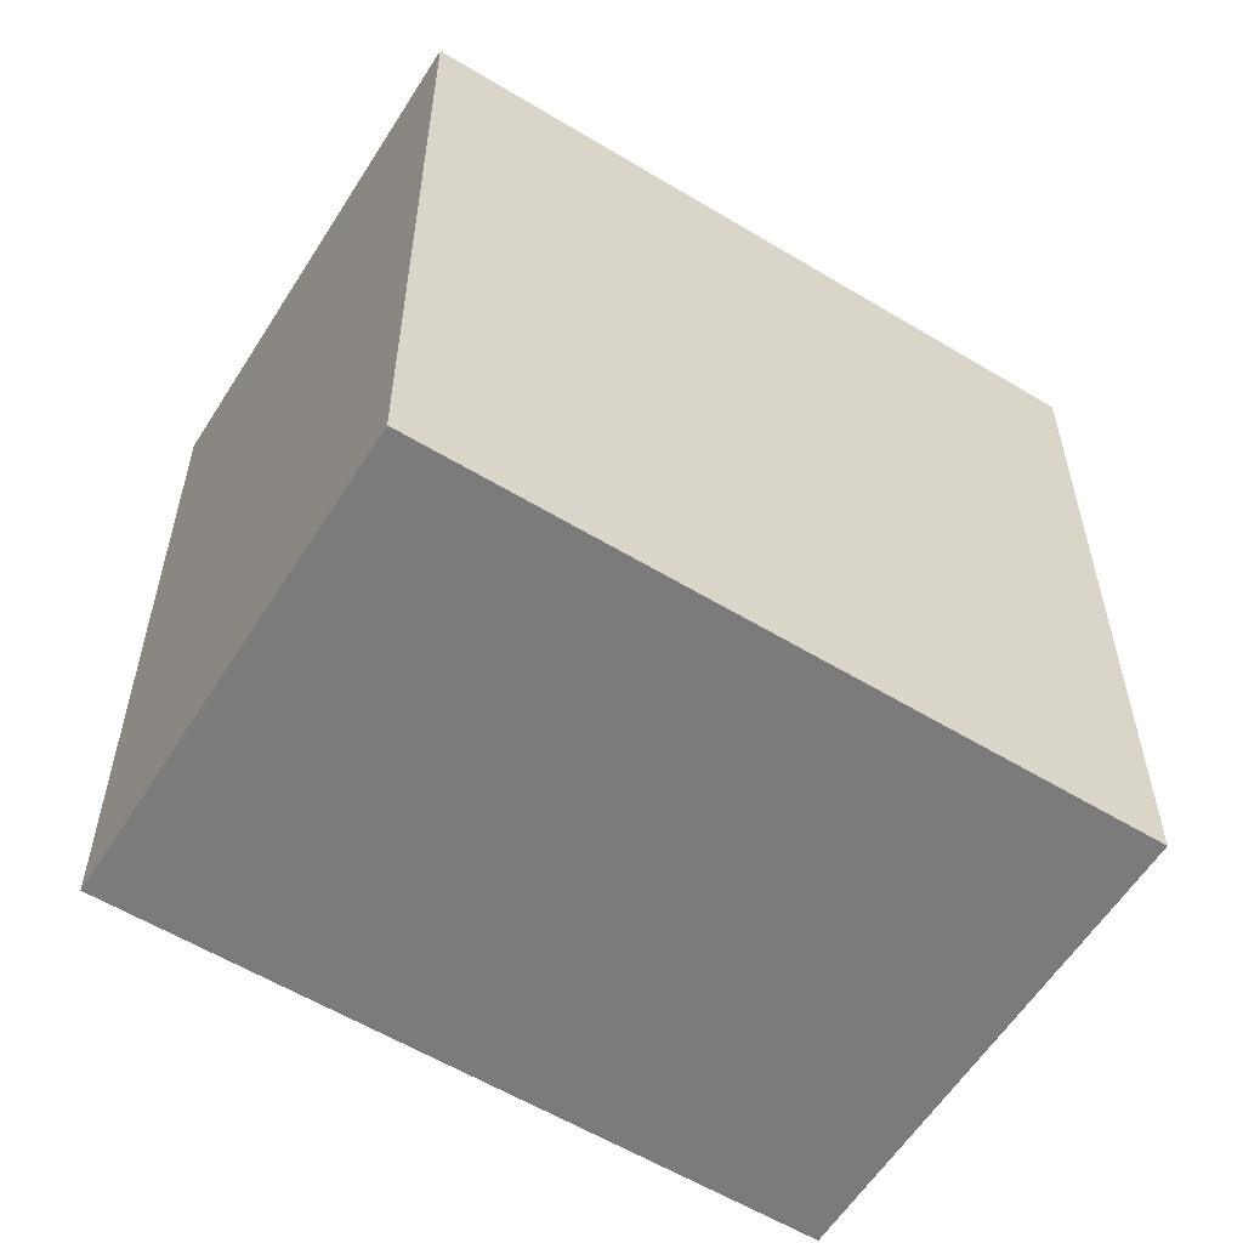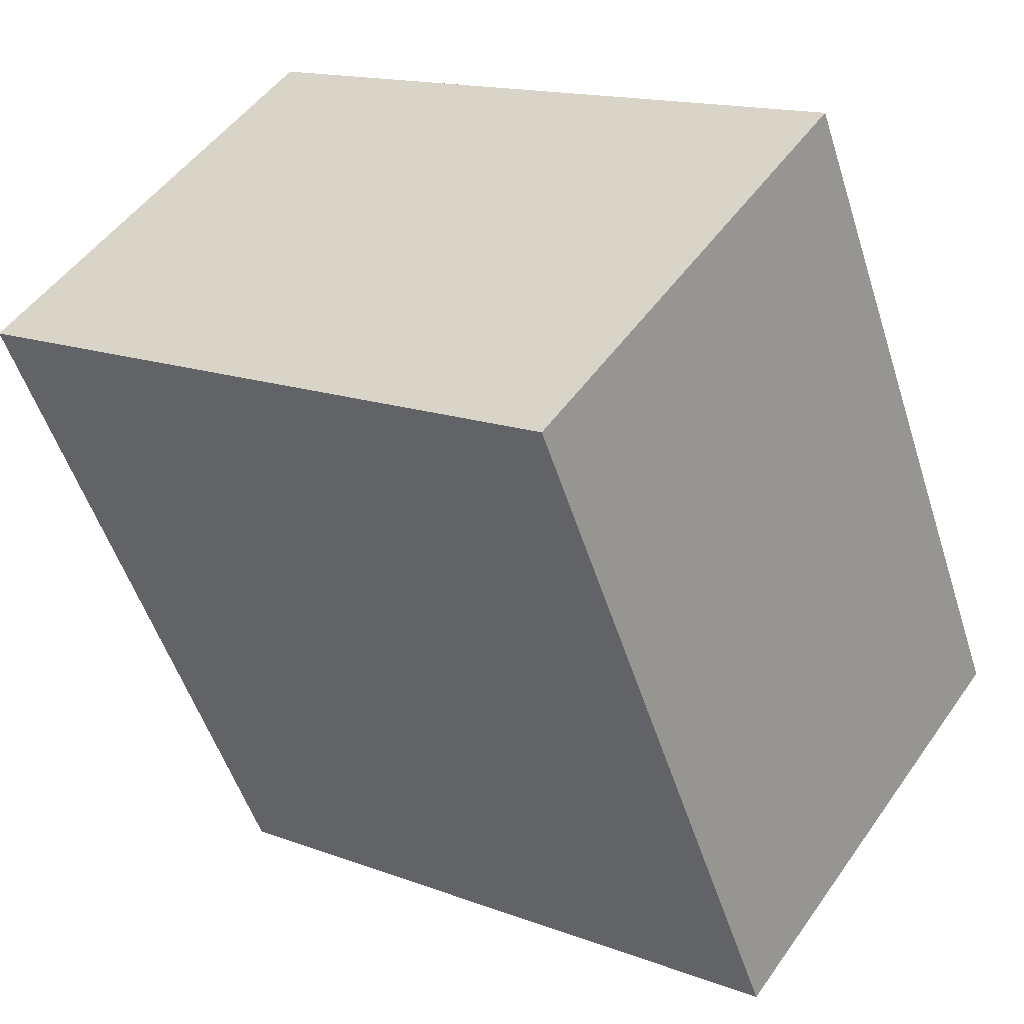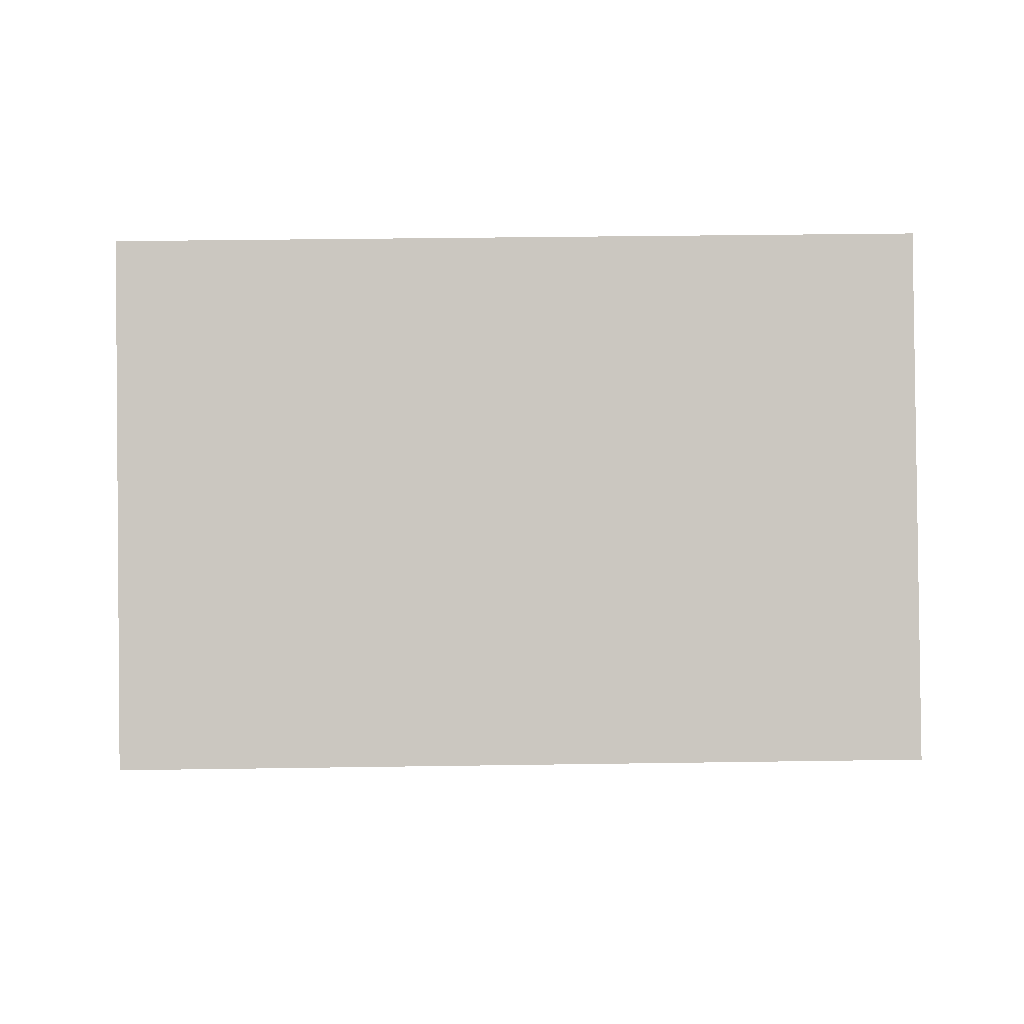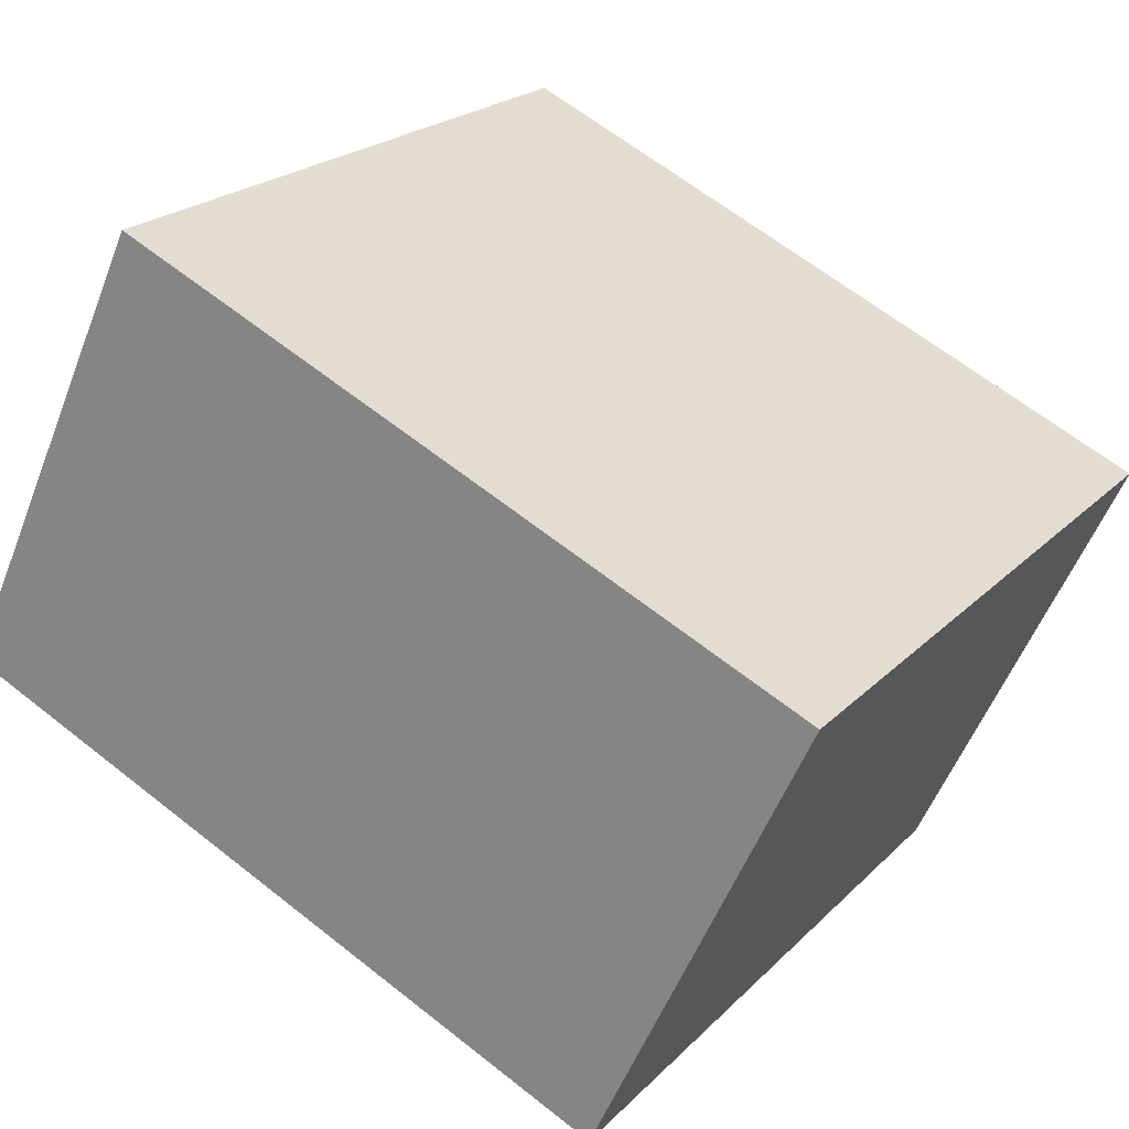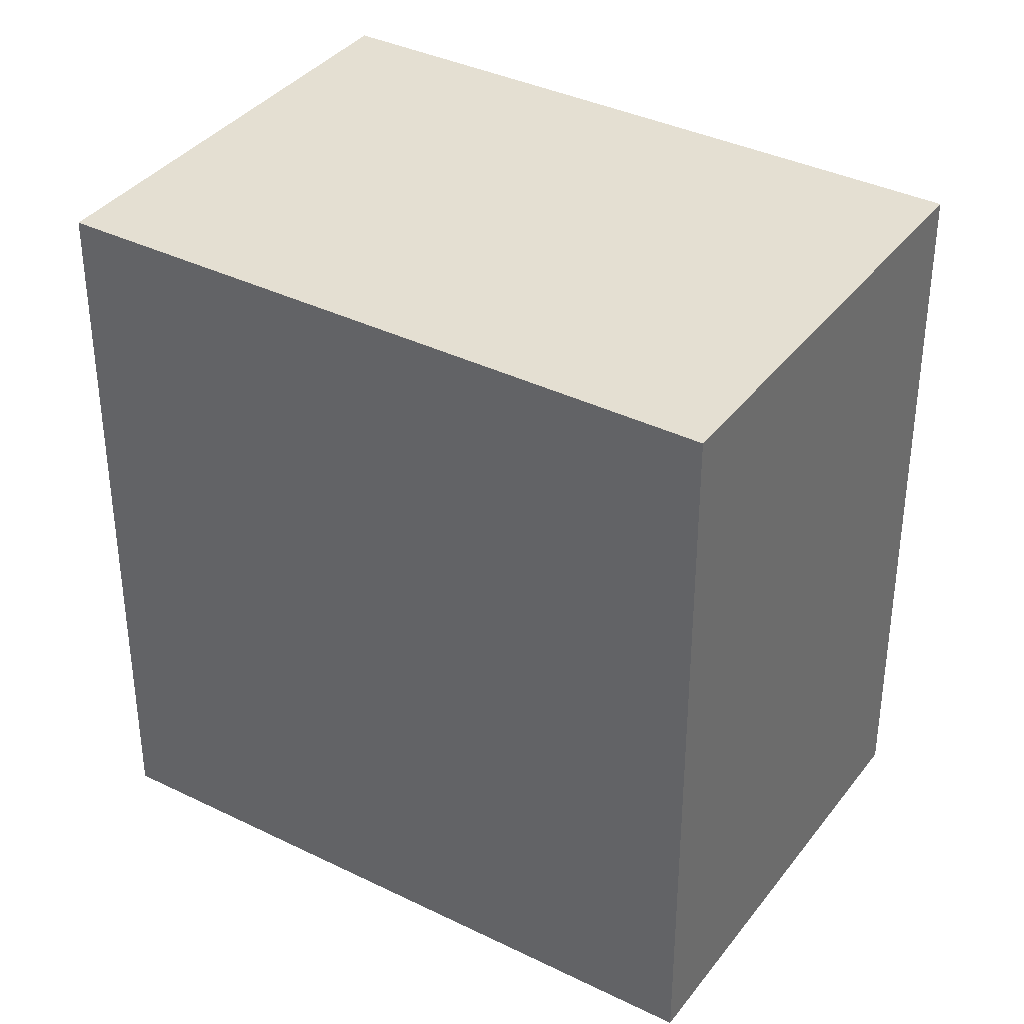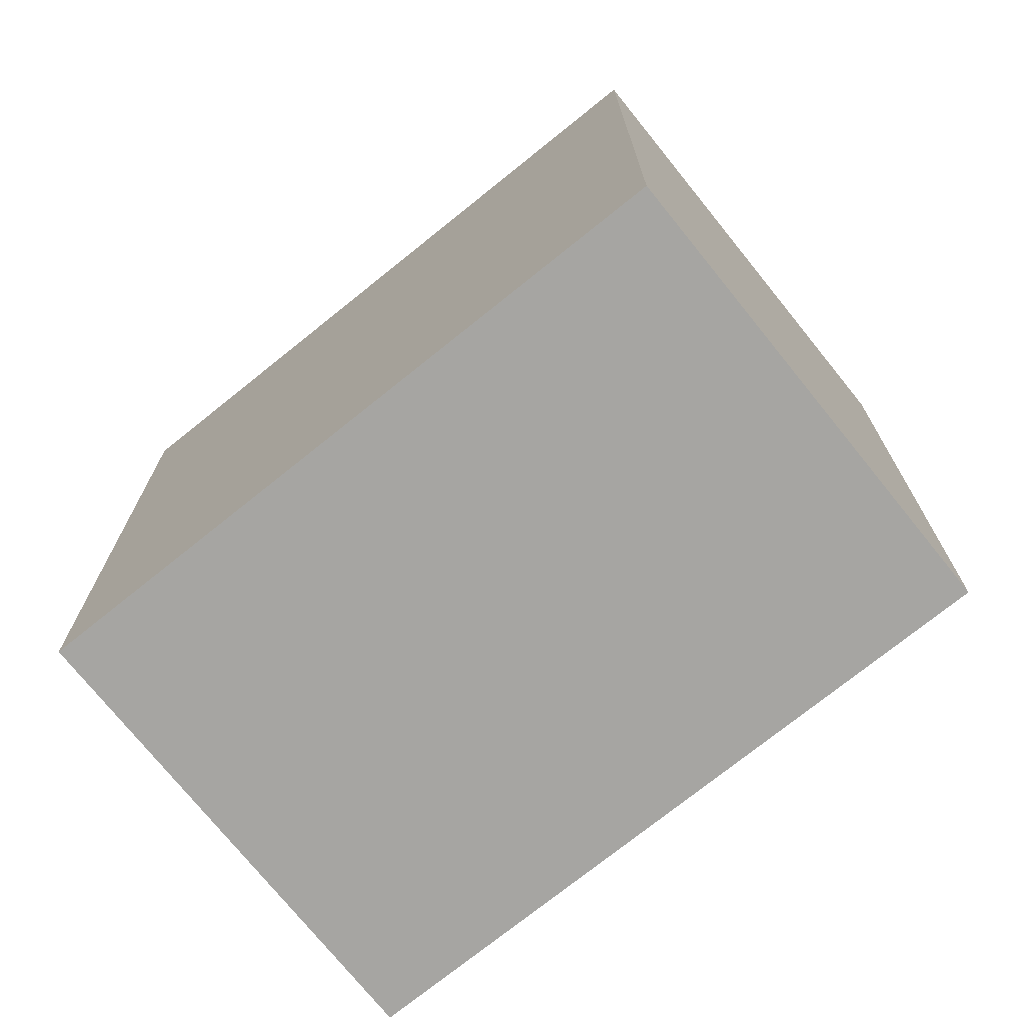
<metadata>
{"format":"obj","ext":"obj","renderer":"f3d","projection":"perspective","resolution":1024,"background":"white","views":[{"elev":-58.4,"azim":-176.4,"up":"+Y"},{"elev":-52.3,"azim":17.5,"up":"+Z"},{"elev":33.8,"azim":-91.2,"up":"+Z"},{"elev":63.7,"azim":-51.3,"up":"+Z"},{"elev":36.9,"azim":68.0,"up":"+Y"},{"elev":-73.8,"azim":-105.6,"up":"+Y"}]}
</metadata>
<code>
v  2.517 3.266 -1.8
v  1.255 3.266 1.754
v  3.772 3.266 -0.046
v  0 3.266 2e-16
v  3.772 2.817e-18 -0.046
v  2.517 1.102e-16 -1.8
v  0 0 0
v  1.255 -1.074e-16 1.754
g defaultobject
f 1 2 3
f 2 1 4
f 5 1 3
f 1 5 6
f 6 4 1
f 4 6 7
f 7 2 4
f 2 7 8
f 8 3 2
f 3 8 5
f 8 6 5
f 6 8 7

</code>
